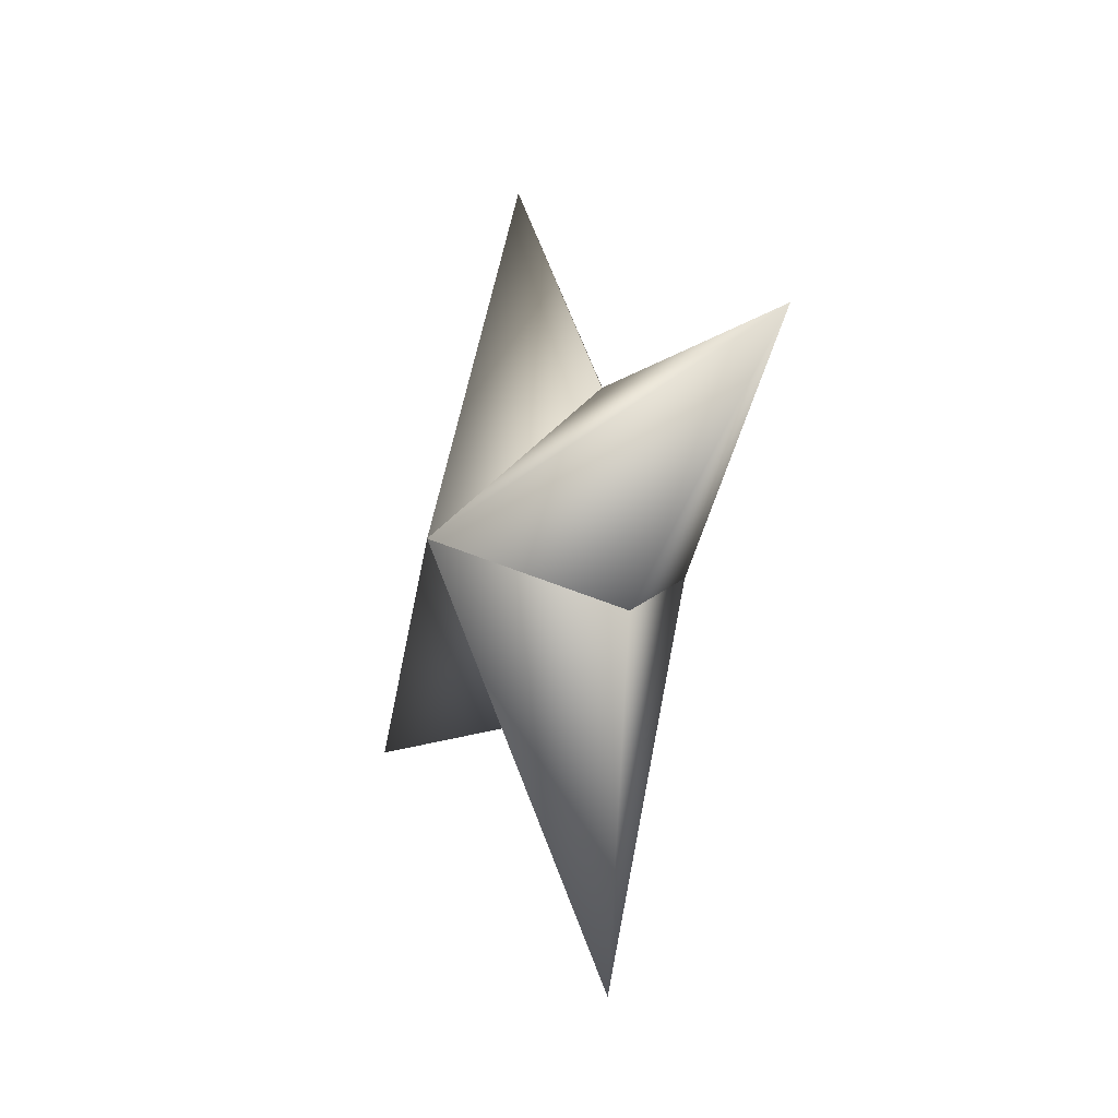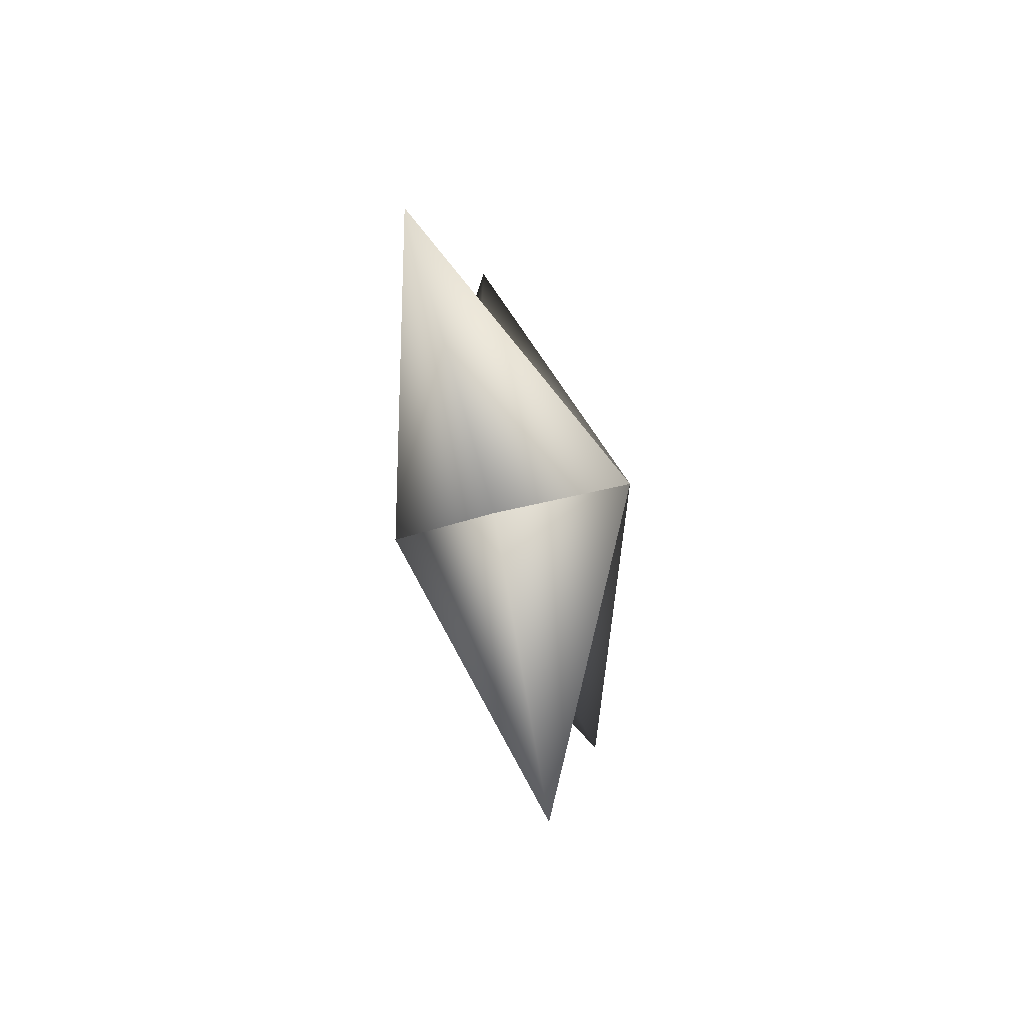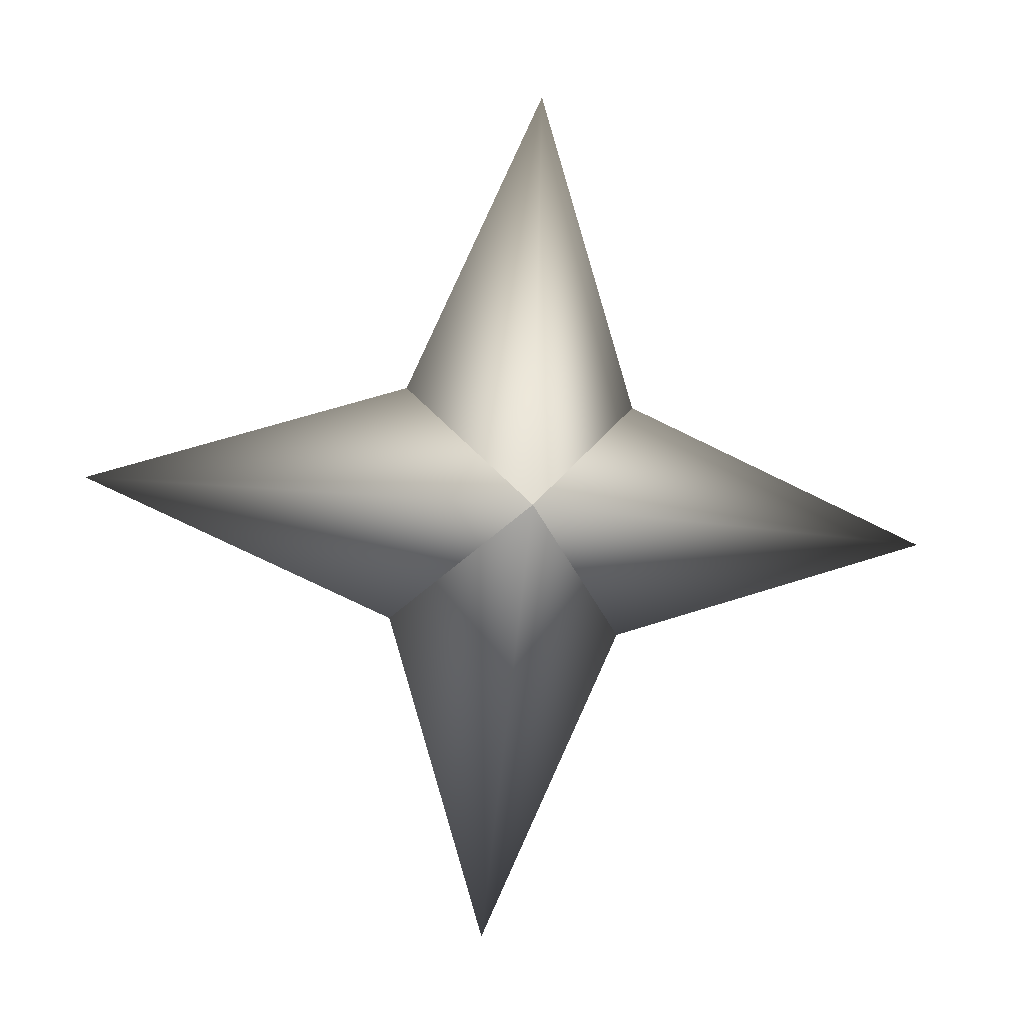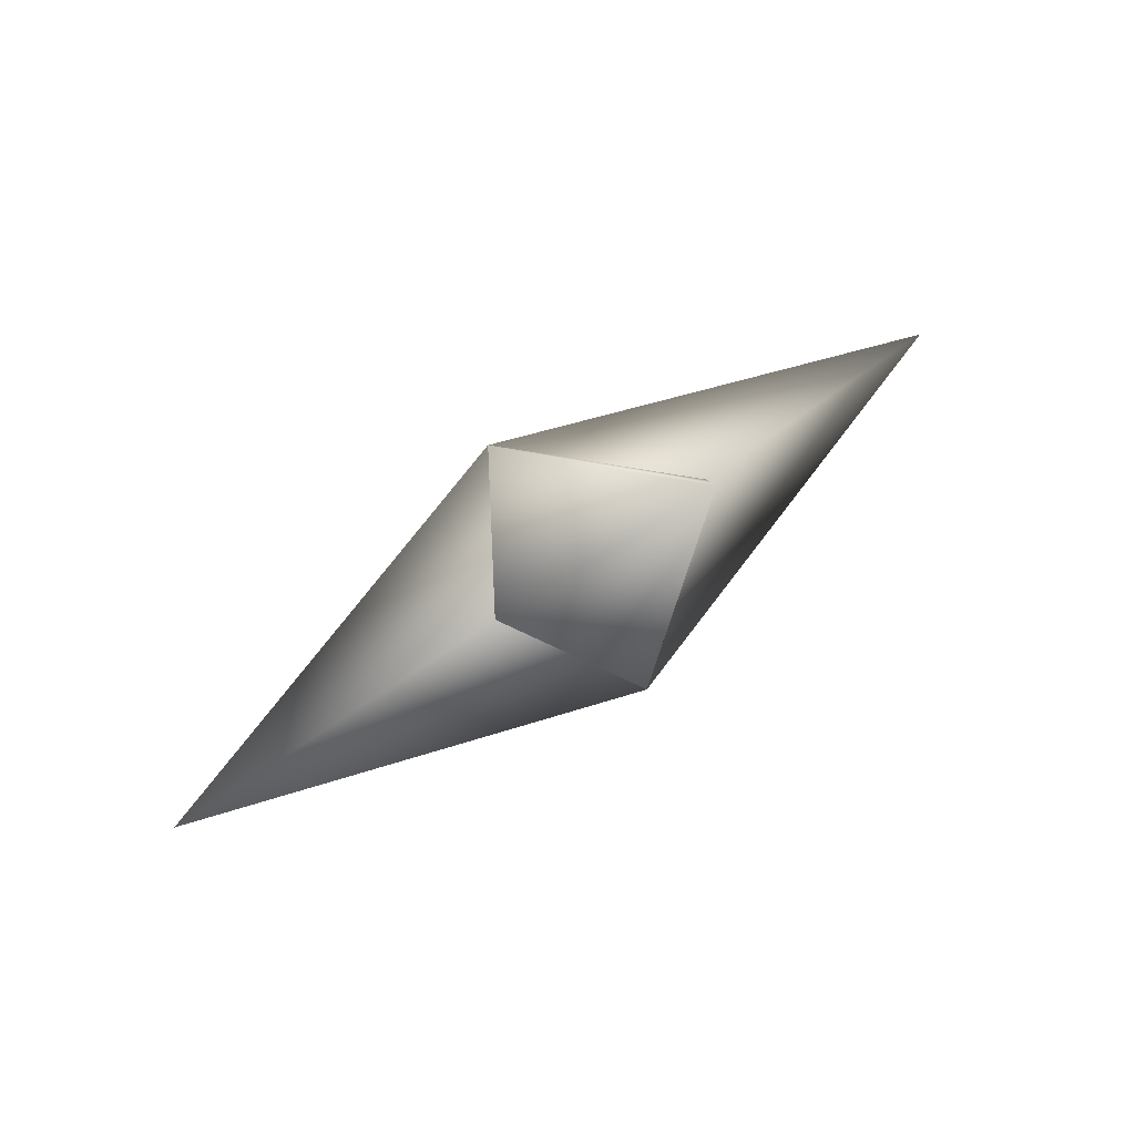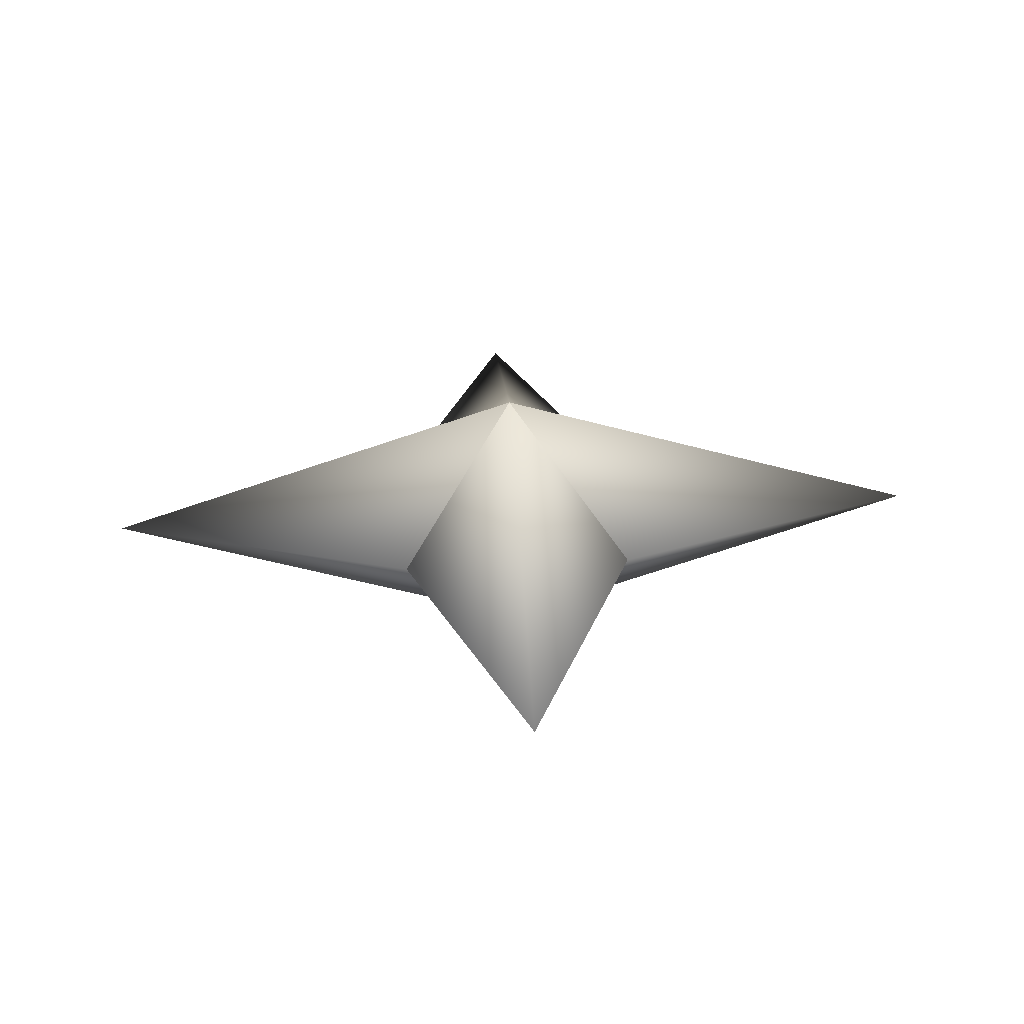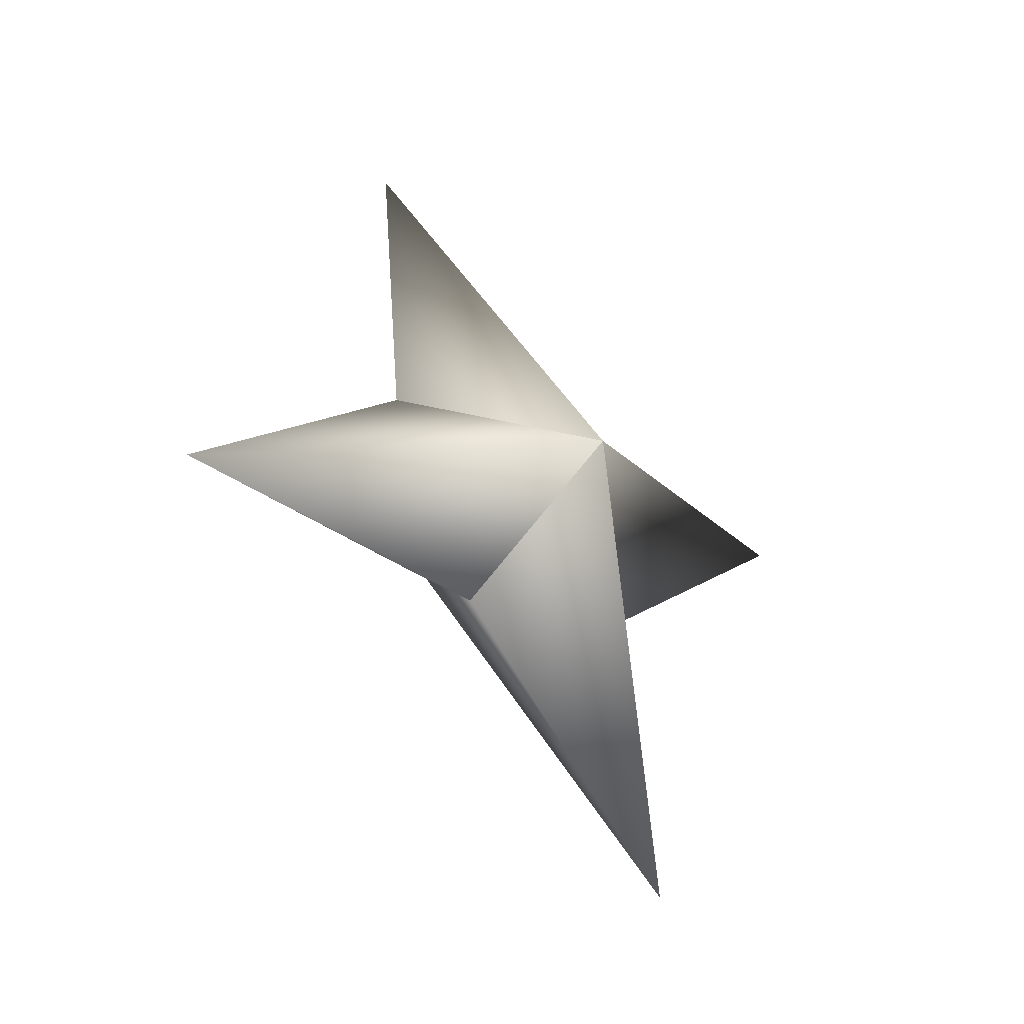
<metadata>
{"format":"obj","ext":"obj","renderer":"f3d","projection":"perspective","resolution":1024,"background":"white","views":[{"elev":60.5,"azim":168.3,"up":"+Y"},{"elev":-42.0,"azim":39.6,"up":"+Z"},{"elev":-29.1,"azim":-105.7,"up":"+Y"},{"elev":60.5,"azim":-133.4,"up":"+Y"},{"elev":-67.1,"azim":-62.9,"up":"+Z"},{"elev":-9.1,"azim":35.7,"up":"+Y"}]}
</metadata>
<code>
g ster288
v -2.097 -1.017 -0.2267
v -0.6626 1.84 -2.126
v -3.239 6.755 -0.3505
v -1.102 1.84 1.935
v 2.097 1.017 0.2268
v 2.097 1.017 0.2268
v 1.102 -1.84 -1.935
v 3.239 -6.755 0.3506
v 0.6625 -1.84 2.126
v -2.097 -1.017 -0.2267
v 0.6625 -1.84 2.126
v -0.8066 -9.632e-05 7.457
v 2.097 1.017 0.2268
v -2.097 -1.017 -0.2267
v -1.102 1.84 1.935
v 2.097 1.017 0.2268
v 0.8068 -9.632e-05 -7.456
v 1.102 -1.84 -1.935
v -2.097 -1.017 -0.2267
v -0.6626 1.84 -2.126
g ster288_0
f 3 2 1
f 4 3 1
f 3 5 2
f 4 5 3
f 8 7 6
f 9 8 6
f 8 10 7
f 9 10 8
f 13 12 11
f 11 12 14
f 13 15 12
f 12 15 14
f 18 17 16
f 19 17 18
f 17 20 16
f 19 20 17

</code>
